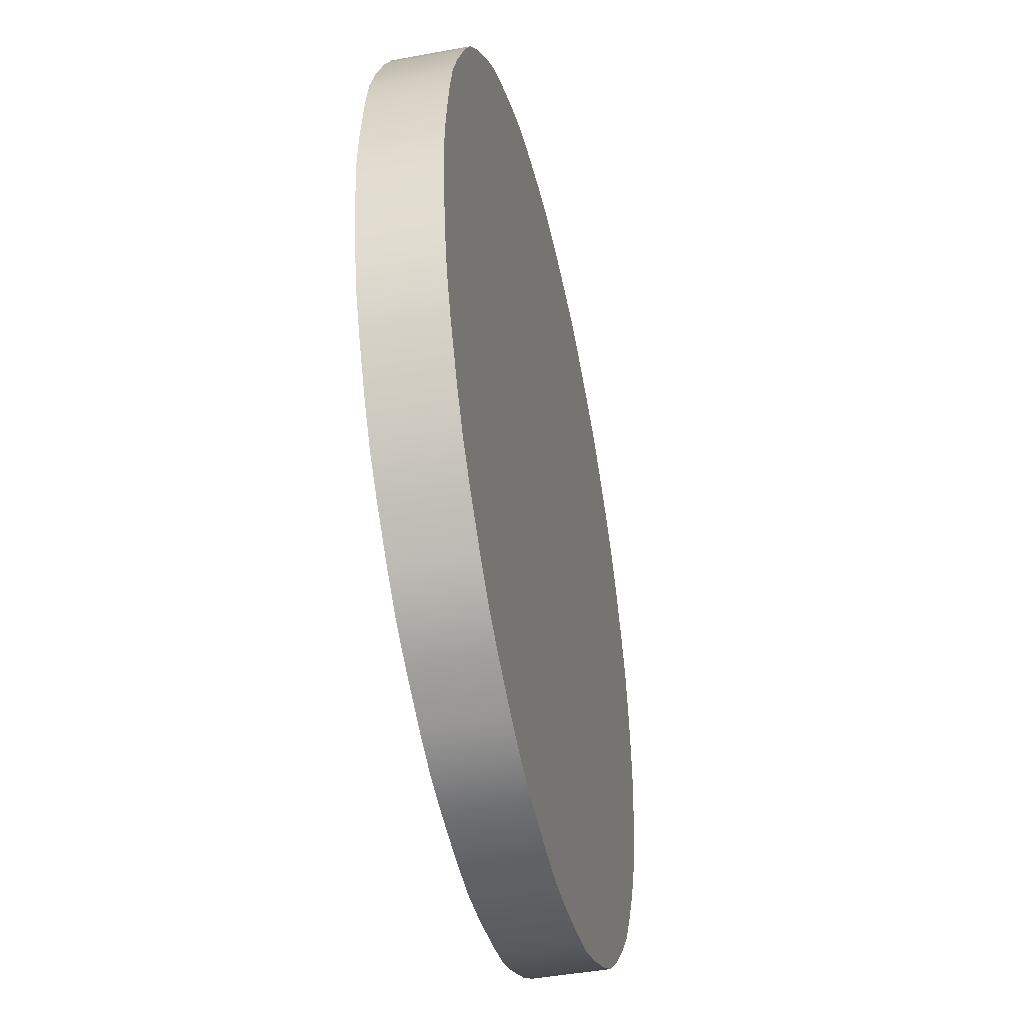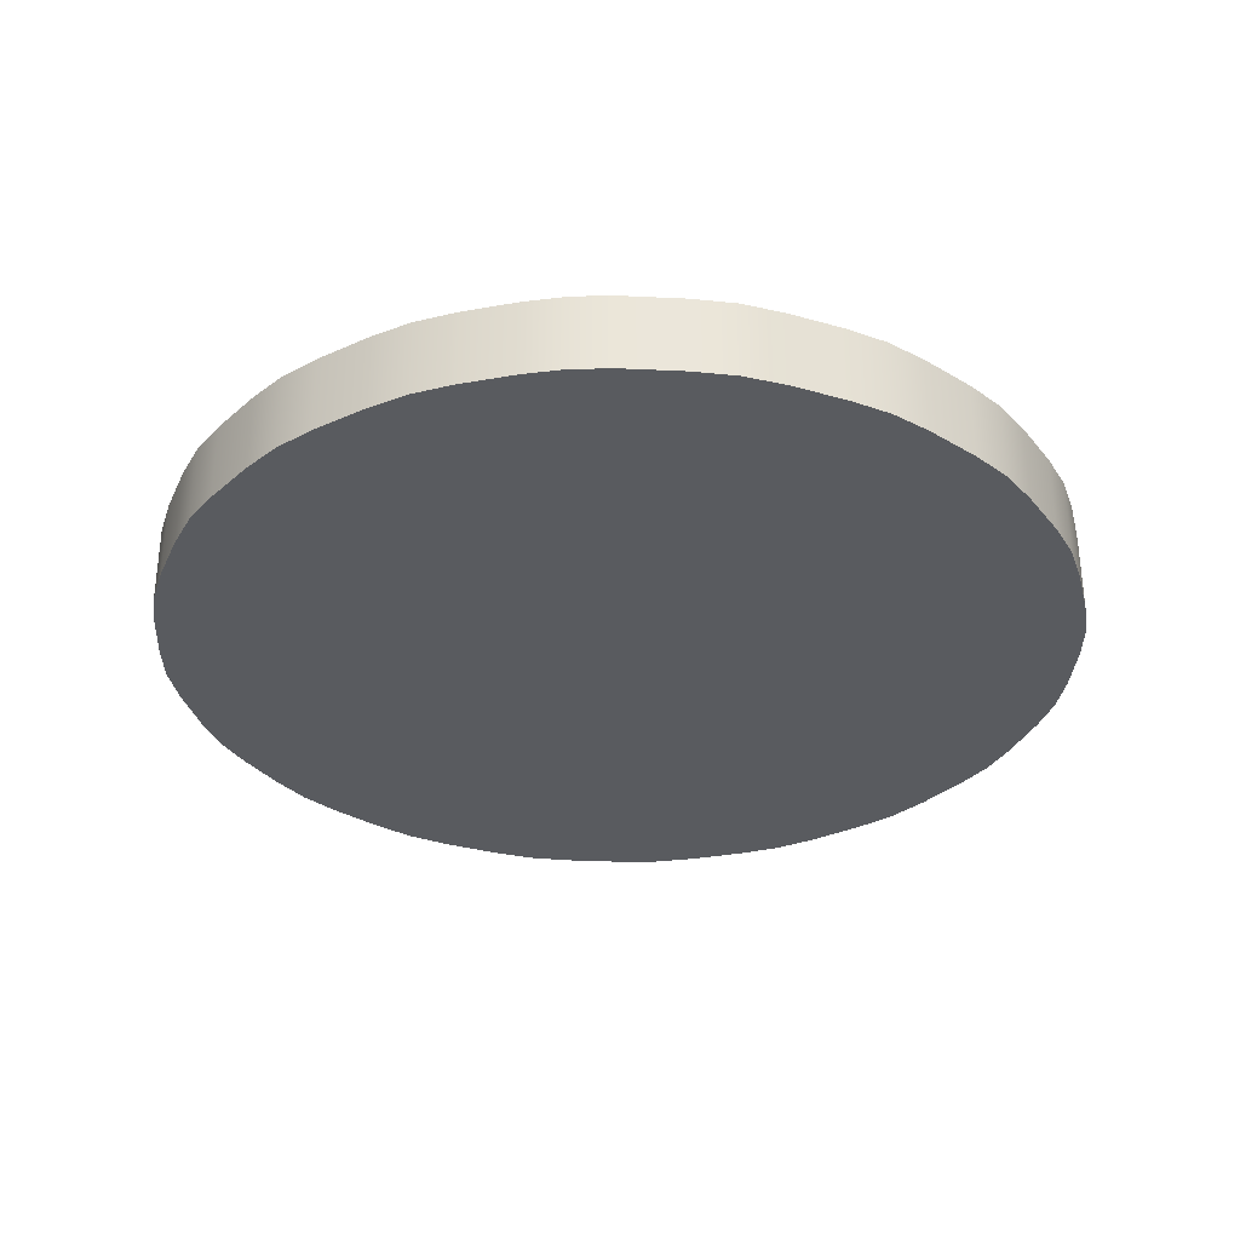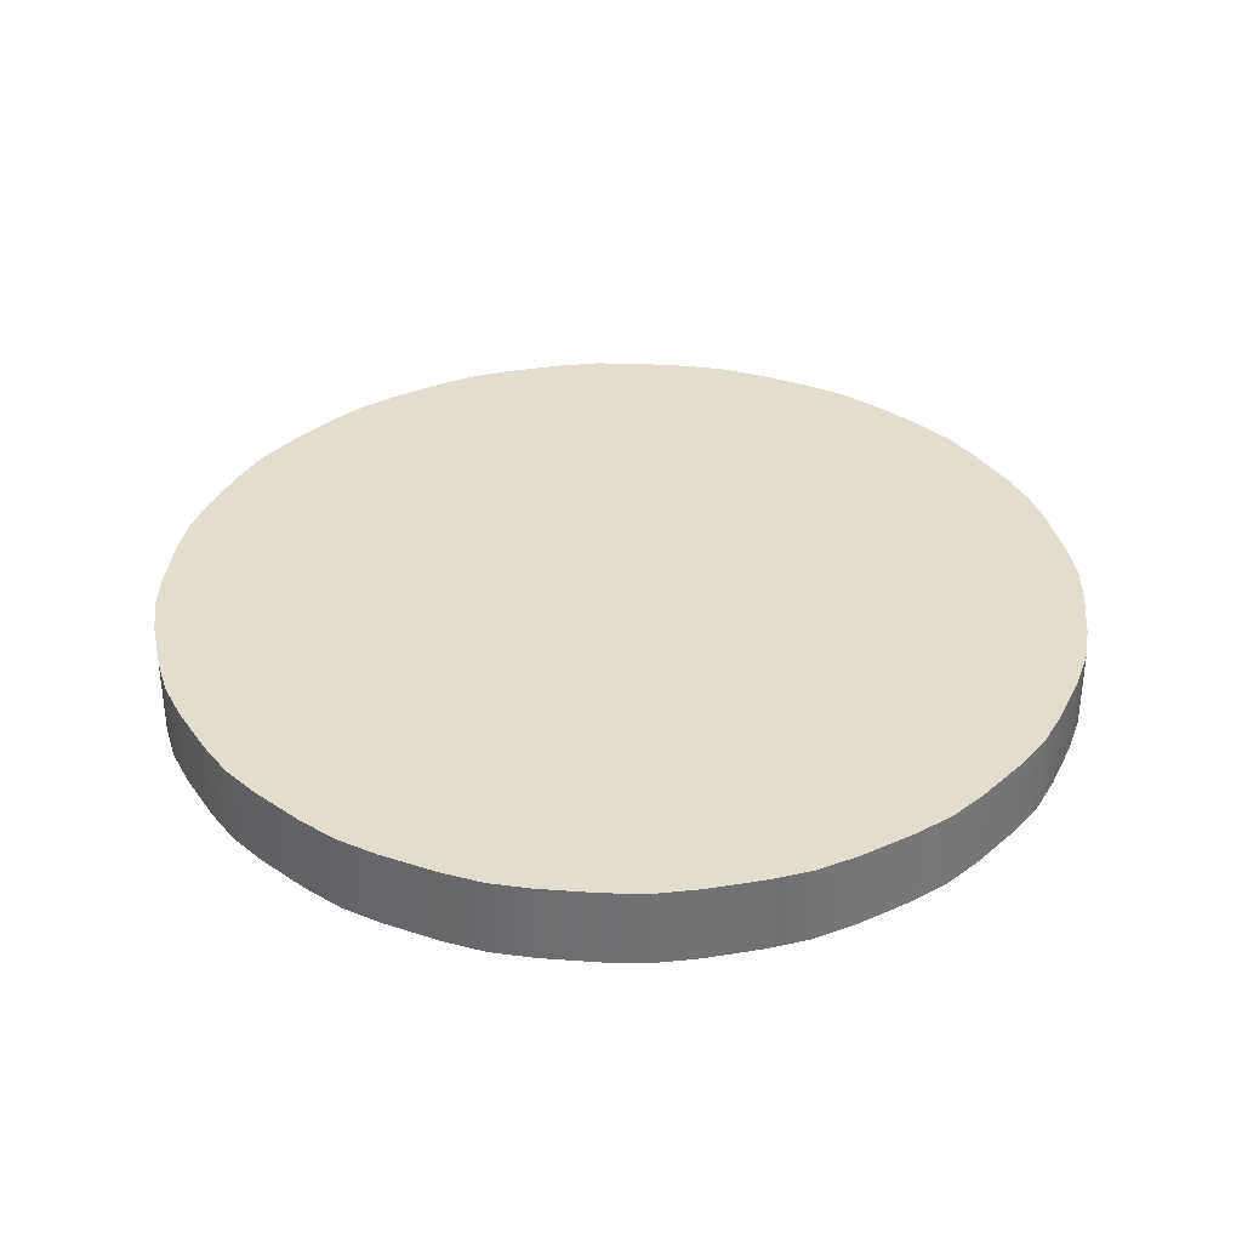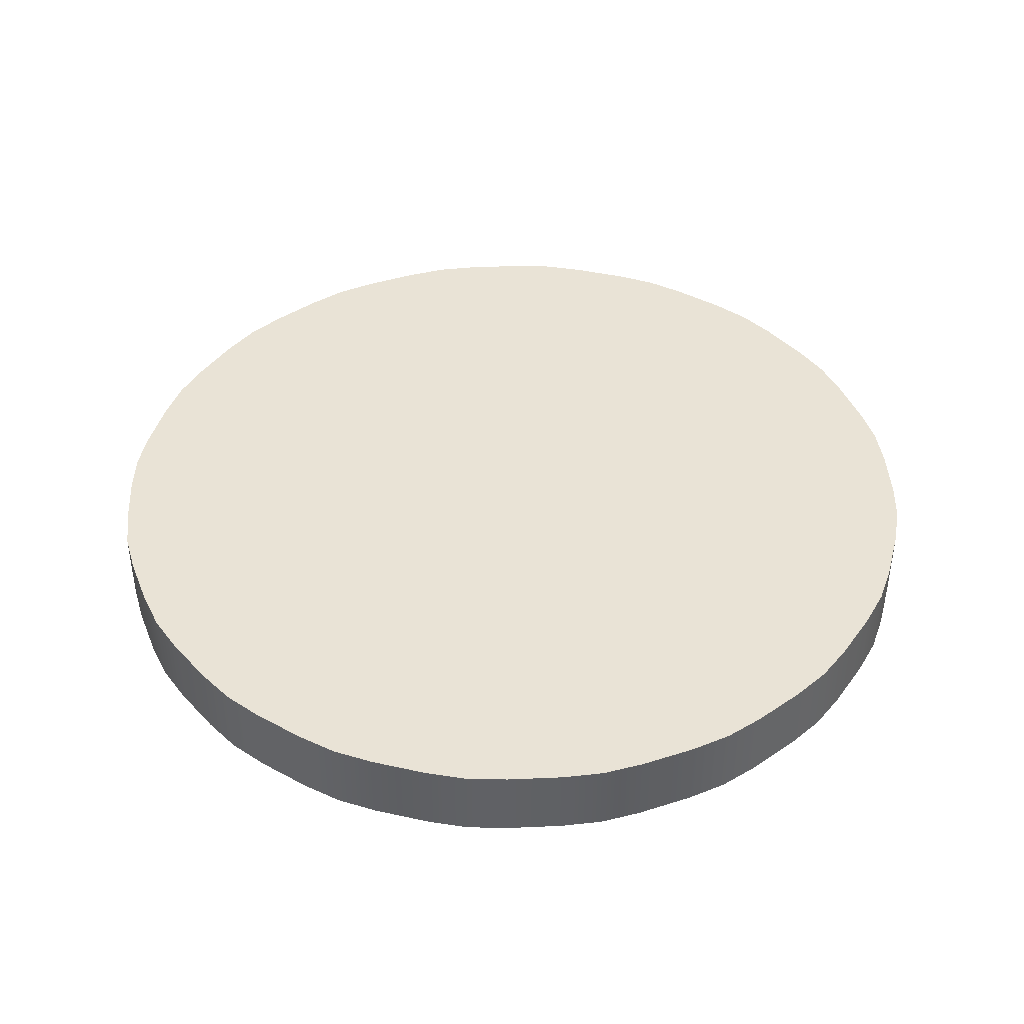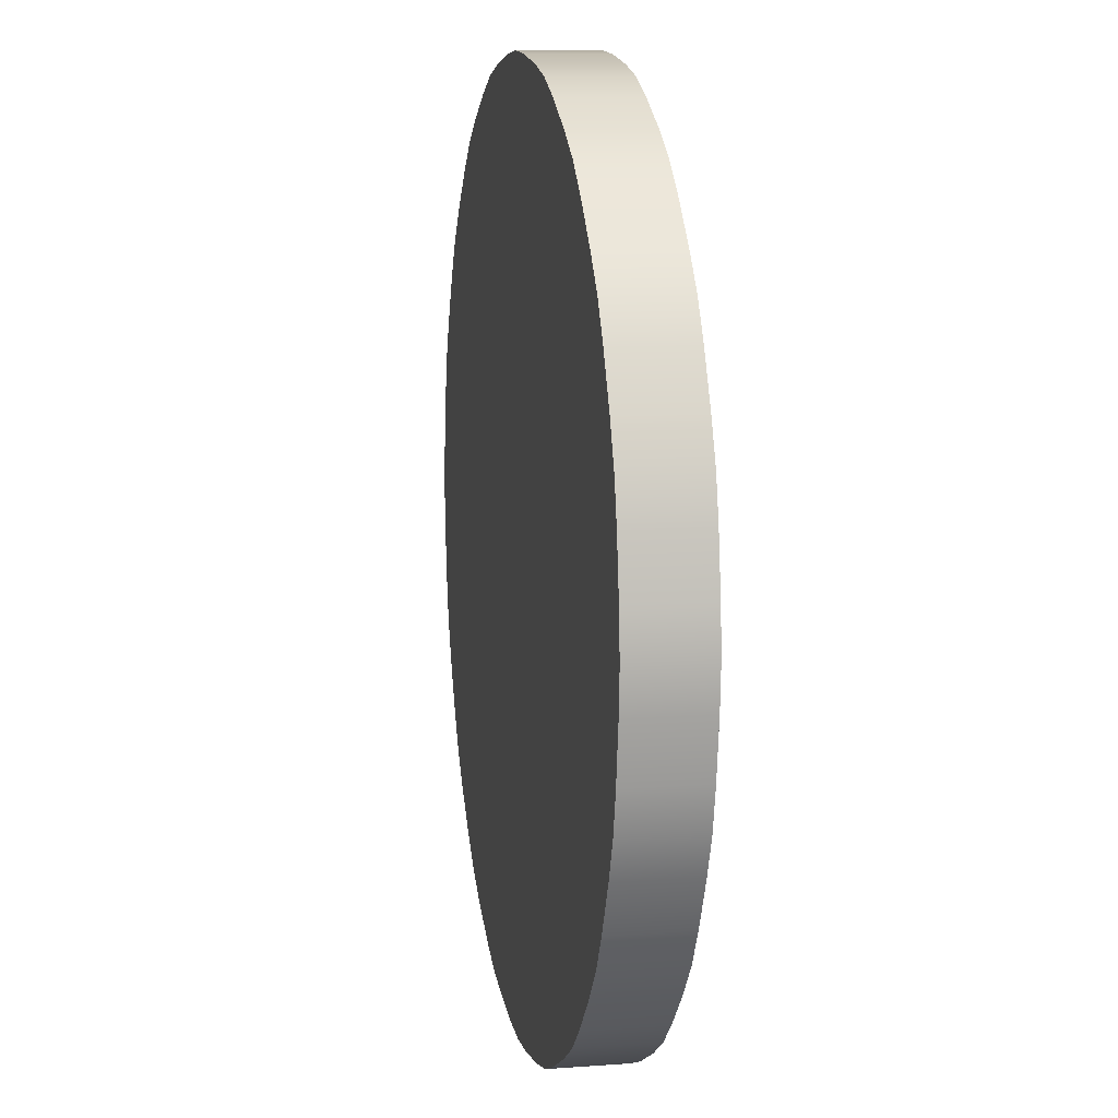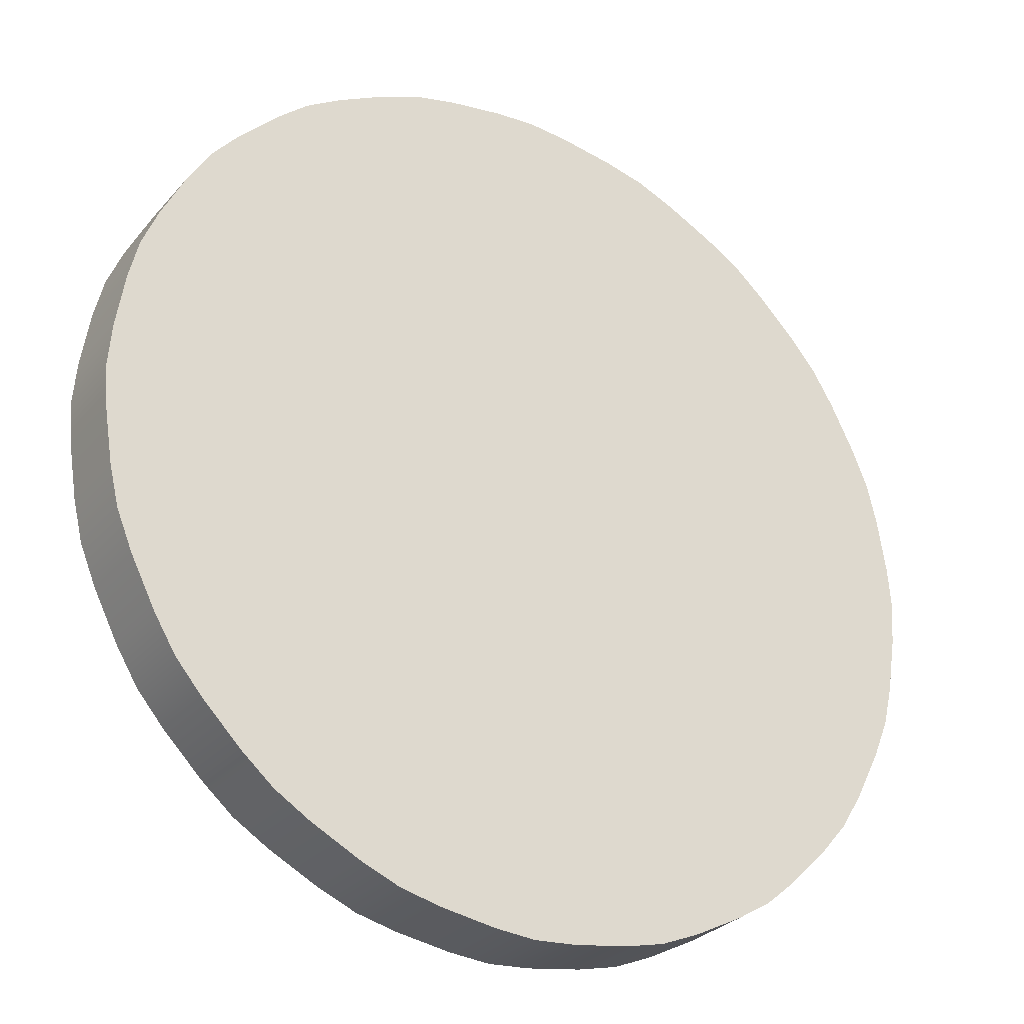
<metadata>
{"format":"obj","ext":"obj","renderer":"f3d","projection":"perspective","resolution":1024,"background":"white","views":[{"elev":-44.1,"azim":102.3,"up":"+Z"},{"elev":-32.3,"azim":-174.8,"up":"+Y"},{"elev":34.9,"azim":14.6,"up":"+Y"},{"elev":42.1,"azim":-30.0,"up":"+Y"},{"elev":10.0,"azim":-100.6,"up":"+Z"},{"elev":-28.8,"azim":147.7,"up":"+Z"}]}
</metadata>
<code>
g default
v 0 0.008761 0
v 0 0.179 0
v 0.8629 0.008761 -0.2804
v 0.9084 0.008761 -0.3926
v 0.944 0.008761 -0.3067
v 0.9657 0.008761 -0.2163
v 0.8629 0.179 -0.2804
v 0.9657 0.179 -0.2163
v 0.944 0.179 -0.3067
v 0.9084 0.179 -0.3926
v 0.734 0.008761 -0.5333
v 0.7427 0.008761 -0.6541
v 0.803 0.008761 -0.5834
v 0.8516 0.008761 -0.5042
v 0.734 0.179 -0.5333
v 0.8516 0.179 -0.5042
v 0.803 0.179 -0.5834
v 0.7427 0.179 -0.6541
v 0.5333 0.008761 -0.734
v 0.5042 0.008761 -0.8516
v 0.5834 0.008761 -0.803
v 0.6541 0.008761 -0.7427
v 0.5333 0.179 -0.734
v 0.6541 0.179 -0.7427
v 0.5834 0.179 -0.803
v 0.5042 0.179 -0.8516
v 0.2804 0.008761 -0.8629
v 0.2163 0.008761 -0.9657
v 0.3067 0.008761 -0.944
v 0.3926 0.008761 -0.9084
v 0.2804 0.179 -0.8629
v 0.3926 0.179 -0.9084
v 0.3067 0.179 -0.944
v 0.2163 0.179 -0.9657
v 0 0.008761 -0.9073
v -0.0927 0.008761 -0.9853
v 0 0.008761 -0.9926
v 0.0927 0.008761 -0.9853
v 0 0.179 -0.9073
v 0.0927 0.179 -0.9853
v 0 0.179 -0.9926
v -0.0927 0.179 -0.9853
v -0.2804 0.008761 -0.8629
v -0.3926 0.008761 -0.9084
v -0.3067 0.008761 -0.944
v -0.2163 0.008761 -0.9657
v -0.2804 0.179 -0.8629
v -0.2163 0.179 -0.9657
v -0.3067 0.179 -0.944
v -0.3926 0.179 -0.9084
v -0.5333 0.008761 -0.734
v -0.6541 0.008761 -0.7427
v -0.5834 0.008761 -0.803
v -0.5042 0.008761 -0.8516
v -0.5333 0.179 -0.734
v -0.5042 0.179 -0.8516
v -0.5834 0.179 -0.803
v -0.6541 0.179 -0.7427
v -0.734 0.008761 -0.5333
v -0.8516 0.008761 -0.5042
v -0.803 0.008761 -0.5834
v -0.7427 0.008761 -0.6541
v -0.734 0.179 -0.5333
v -0.7427 0.179 -0.6541
v -0.803 0.179 -0.5834
v -0.8516 0.179 -0.5042
v -0.8629 0.008761 -0.2804
v -0.9657 0.008761 -0.2163
v -0.944 0.008761 -0.3067
v -0.9084 0.008761 -0.3926
v -0.8629 0.179 -0.2804
v -0.9084 0.179 -0.3926
v -0.944 0.179 -0.3067
v -0.9657 0.179 -0.2163
v -0.9073 0.008761 0
v -0.9853 0.008761 0.0927
v -0.9926 0.008761 0
v -0.9853 0.008761 -0.0927
v -0.9073 0.179 0
v -0.9853 0.179 -0.0927
v -0.9926 0.179 0
v -0.9853 0.179 0.0927
v -0.8629 0.008761 0.2804
v -0.9084 0.008761 0.3926
v -0.944 0.008761 0.3067
v -0.9657 0.008761 0.2163
v -0.8629 0.179 0.2804
v -0.9657 0.179 0.2163
v -0.944 0.179 0.3067
v -0.9084 0.179 0.3926
v -0.734 0.008761 0.5333
v -0.7427 0.008761 0.6541
v -0.803 0.008761 0.5834
v -0.8516 0.008761 0.5042
v -0.734 0.179 0.5333
v -0.8516 0.179 0.5042
v -0.803 0.179 0.5834
v -0.7427 0.179 0.6541
v -0.5333 0.008761 0.734
v -0.5042 0.008761 0.8516
v -0.5834 0.008761 0.803
v -0.6541 0.008761 0.7427
v -0.5333 0.179 0.734
v -0.6541 0.179 0.7427
v -0.5834 0.179 0.803
v -0.5042 0.179 0.8516
v -0.2804 0.008761 0.8629
v -0.2163 0.008761 0.9657
v -0.3067 0.008761 0.944
v -0.3926 0.008761 0.9084
v -0.2804 0.179 0.8629
v -0.3926 0.179 0.9084
v -0.3067 0.179 0.944
v -0.2163 0.179 0.9657
v -0 0.008761 0.9073
v 0.0927 0.008761 0.9853
v -0 0.008761 0.9926
v -0.0927 0.008761 0.9853
v -0 0.179 0.9073
v -0.0927 0.179 0.9853
v -0 0.179 0.9926
v 0.0927 0.179 0.9853
v 0.2804 0.008761 0.8629
v 0.3926 0.008761 0.9084
v 0.3067 0.008761 0.944
v 0.2163 0.008761 0.9657
v 0.2804 0.179 0.8629
v 0.2163 0.179 0.9657
v 0.3067 0.179 0.944
v 0.3926 0.179 0.9084
v 0.5333 0.008761 0.734
v 0.6541 0.008761 0.7427
v 0.5834 0.008761 0.803
v 0.5042 0.008761 0.8516
v 0.5333 0.179 0.734
v 0.5042 0.179 0.8516
v 0.5834 0.179 0.803
v 0.6541 0.179 0.7427
v 0.734 0.008761 0.5333
v 0.8516 0.008761 0.5042
v 0.803 0.008761 0.5834
v 0.7427 0.008761 0.6541
v 0.734 0.179 0.5333
v 0.7427 0.179 0.6541
v 0.803 0.179 0.5834
v 0.8516 0.179 0.5042
v 0.8629 0.008761 0.2804
v 0.9657 0.008761 0.2163
v 0.944 0.008761 0.3067
v 0.9084 0.008761 0.3926
v 0.8629 0.179 0.2804
v 0.9084 0.179 0.3926
v 0.944 0.179 0.3067
v 0.9657 0.179 0.2163
v 0.9073 0.008761 0
v 0.9853 0.008761 -0.0927
v 0.9926 0.008761 -0
v 0.9853 0.008761 0.0927
v 0.9073 0.179 0
v 0.9853 0.179 0.0927
v 0.9926 0.179 -0
v 0.9853 0.179 -0.0927
g pCylinder1
f 10 4 14 16
f 18 12 22 24
f 26 20 30 32
f 34 28 38 40
f 42 36 46 48
f 50 44 54 56
f 58 52 62 64
f 66 60 70 72
f 74 68 78 80
f 82 76 86 88
f 90 84 94 96
f 98 92 102 104
f 106 100 110 112
f 114 108 118 120
f 122 116 126 128
f 130 124 134 136
f 138 132 142 144
f 146 140 150 152
f 154 148 158 160
f 162 156 6 8
f 3 6 156 155 1
f 7 10 16 15 2
f 11 14 4 3 1
f 15 18 24 23 2
f 19 22 12 11 1
f 23 26 32 31 2
f 27 30 20 19 1
f 31 34 40 39 2
f 35 38 28 27 1
f 39 42 48 47 2
f 43 46 36 35 1
f 47 50 56 55 2
f 51 54 44 43 1
f 55 58 64 63 2
f 59 62 52 51 1
f 63 66 72 71 2
f 67 70 60 59 1
f 71 74 80 79 2
f 75 78 68 67 1
f 79 82 88 87 2
f 83 86 76 75 1
f 87 90 96 95 2
f 91 94 84 83 1
f 95 98 104 103 2
f 99 102 92 91 1
f 103 106 112 111 2
f 107 110 100 99 1
f 111 114 120 119 2
f 115 118 108 107 1
f 119 122 128 127 2
f 123 126 116 115 1
f 127 130 136 135 2
f 131 134 124 123 1
f 135 138 144 143 2
f 139 142 132 131 1
f 143 146 152 151 2
f 147 150 140 139 1
f 151 154 160 159 2
f 155 158 148 147 1
f 159 162 8 7 2
f 6 5 9 8
f 5 4 10 9
f 14 13 17 16
f 13 12 18 17
f 22 21 25 24
f 21 20 26 25
f 30 29 33 32
f 29 28 34 33
f 38 37 41 40
f 37 36 42 41
f 46 45 49 48
f 45 44 50 49
f 54 53 57 56
f 53 52 58 57
f 62 61 65 64
f 61 60 66 65
f 70 69 73 72
f 69 68 74 73
f 78 77 81 80
f 77 76 82 81
f 86 85 89 88
f 85 84 90 89
f 94 93 97 96
f 93 92 98 97
f 102 101 105 104
f 101 100 106 105
f 110 109 113 112
f 109 108 114 113
f 118 117 121 120
f 117 116 122 121
f 126 125 129 128
f 125 124 130 129
f 134 133 137 136
f 133 132 138 137
f 142 141 145 144
f 141 140 146 145
f 150 149 153 152
f 149 148 154 153
f 158 157 161 160
f 157 156 162 161
f 3 4 5
f 3 5 6
f 7 8 9
f 7 9 10
f 11 12 13
f 11 13 14
f 15 16 17
f 15 17 18
f 19 20 21
f 19 21 22
f 23 24 25
f 23 25 26
f 27 28 29
f 27 29 30
f 31 32 33
f 31 33 34
f 35 36 37
f 35 37 38
f 39 40 41
f 39 41 42
f 43 44 45
f 43 45 46
f 47 48 49
f 47 49 50
f 51 52 53
f 51 53 54
f 55 56 57
f 55 57 58
f 59 60 61
f 59 61 62
f 63 64 65
f 63 65 66
f 67 68 69
f 67 69 70
f 71 72 73
f 71 73 74
f 75 76 77
f 75 77 78
f 79 80 81
f 79 81 82
f 83 84 85
f 83 85 86
f 87 88 89
f 87 89 90
f 91 92 93
f 91 93 94
f 95 96 97
f 95 97 98
f 99 100 101
f 99 101 102
f 103 104 105
f 103 105 106
f 107 108 109
f 107 109 110
f 111 112 113
f 111 113 114
f 115 116 117
f 115 117 118
f 119 120 121
f 119 121 122
f 123 124 125
f 123 125 126
f 127 128 129
f 127 129 130
f 131 132 133
f 131 133 134
f 135 136 137
f 135 137 138
f 139 140 141
f 139 141 142
f 143 144 145
f 143 145 146
f 147 148 149
f 147 149 150
f 151 152 153
f 151 153 154
f 155 156 157
f 155 157 158
f 159 160 161
f 159 161 162

</code>
